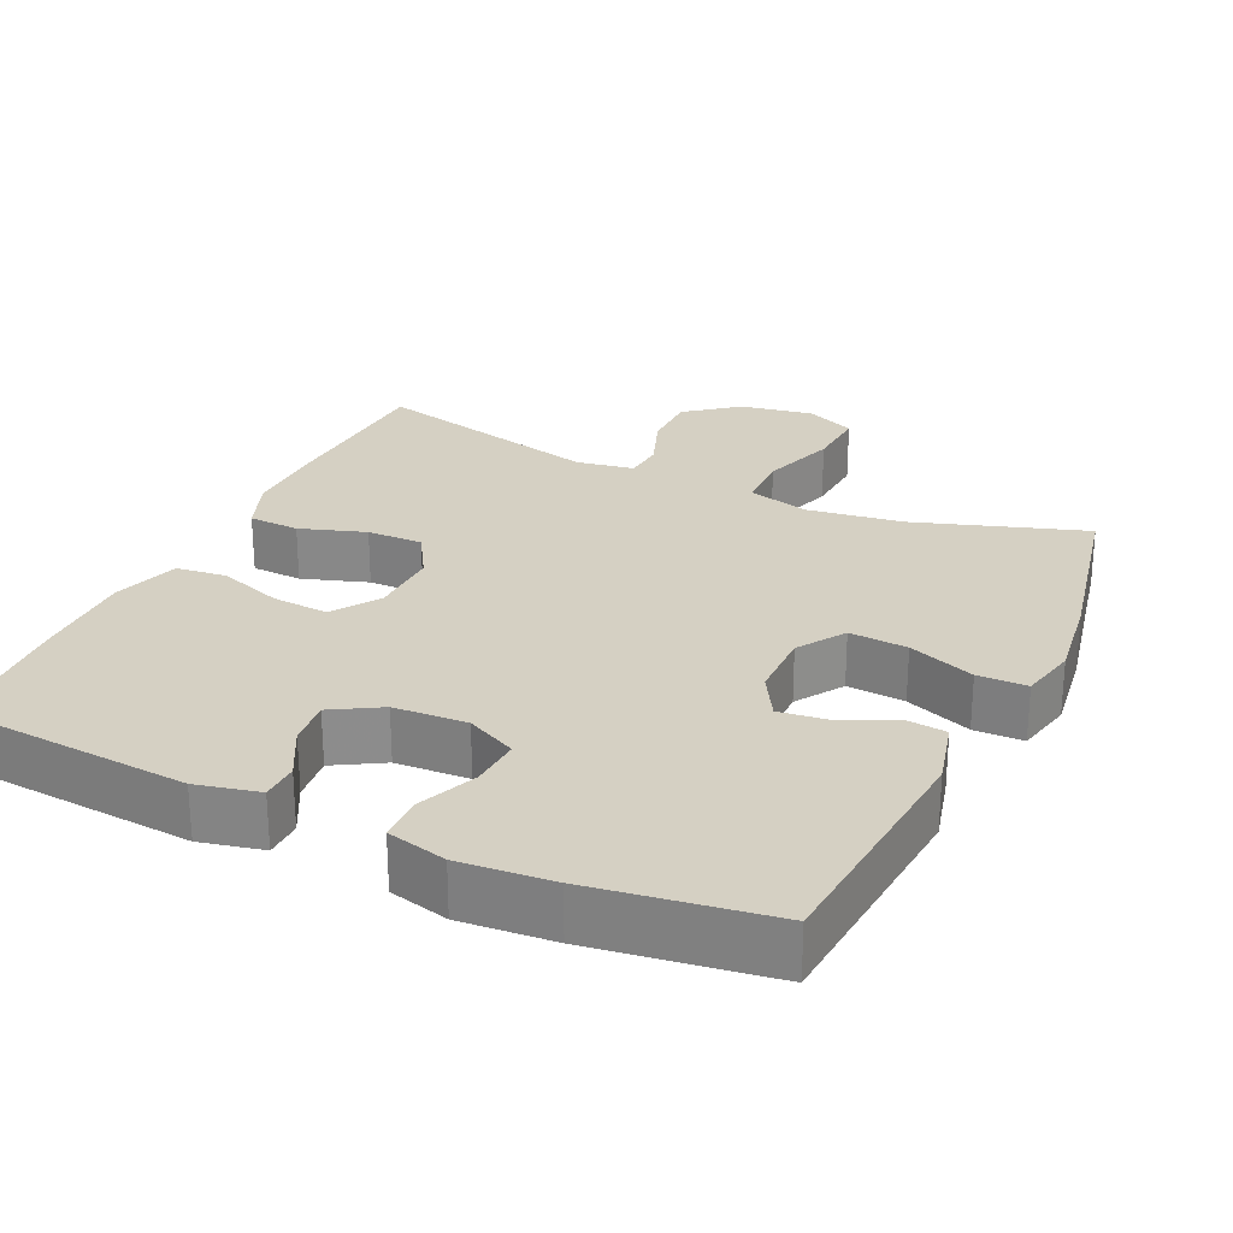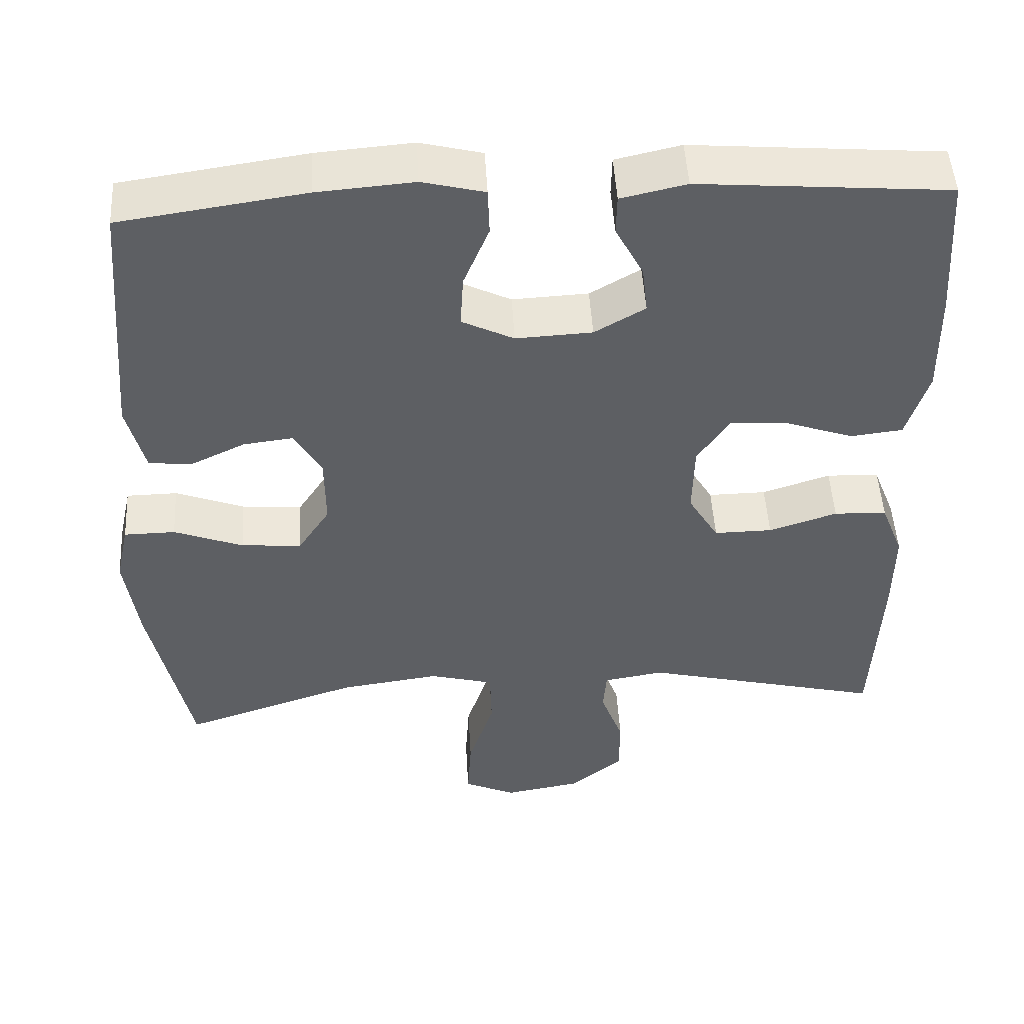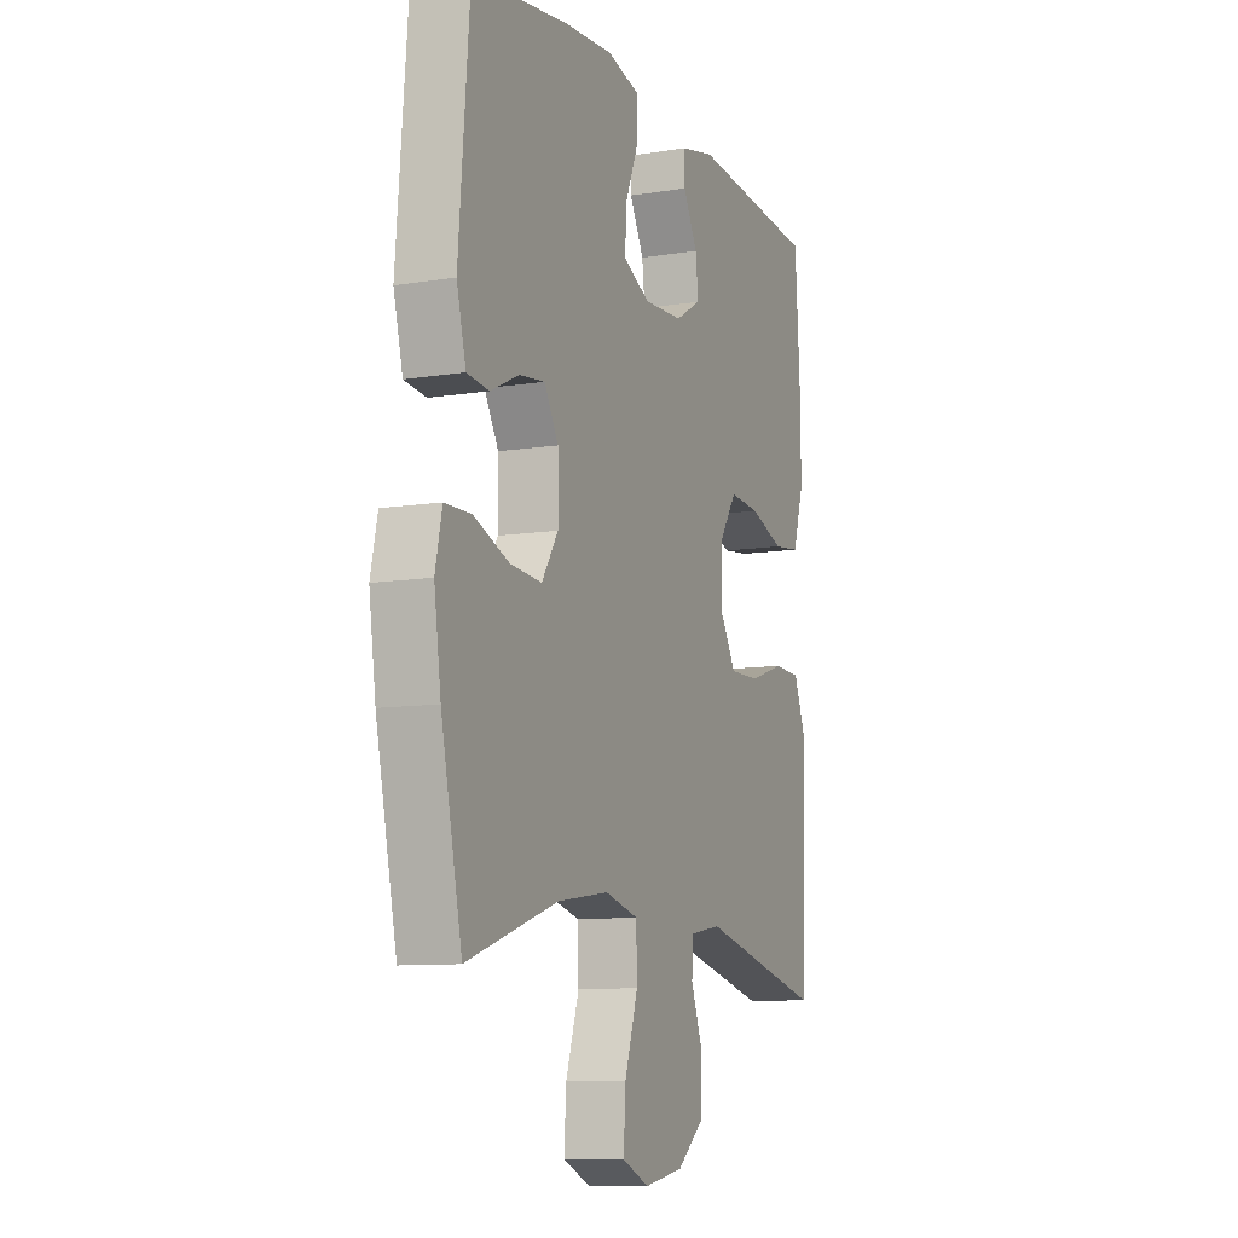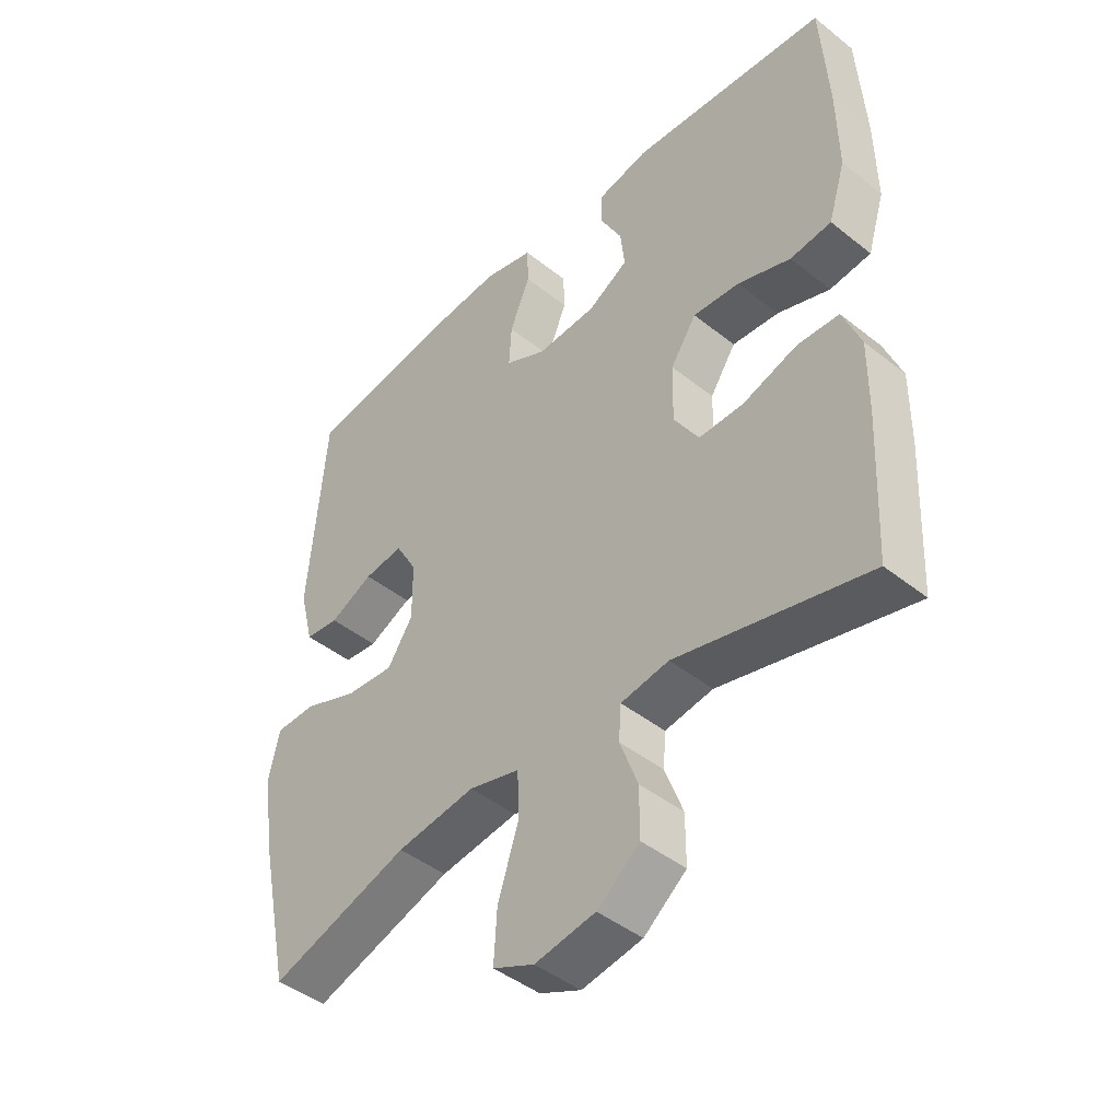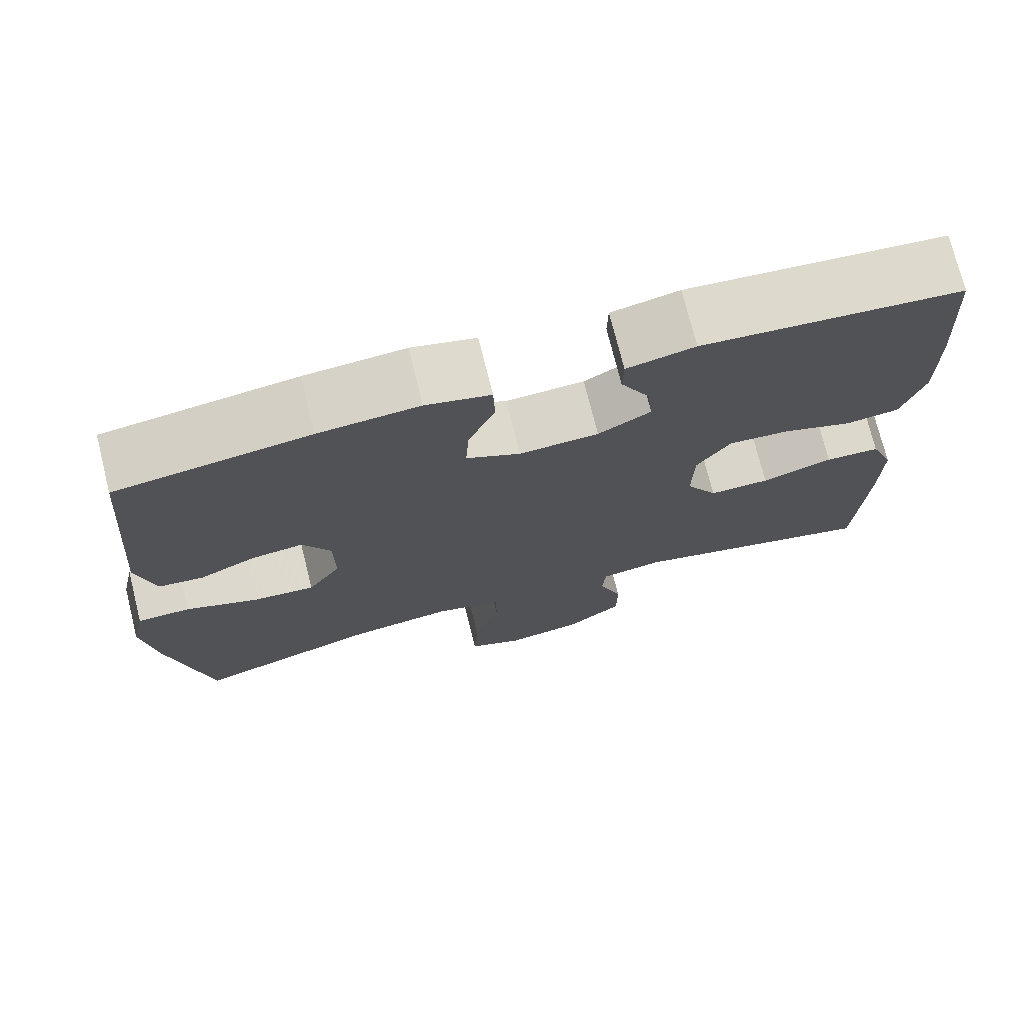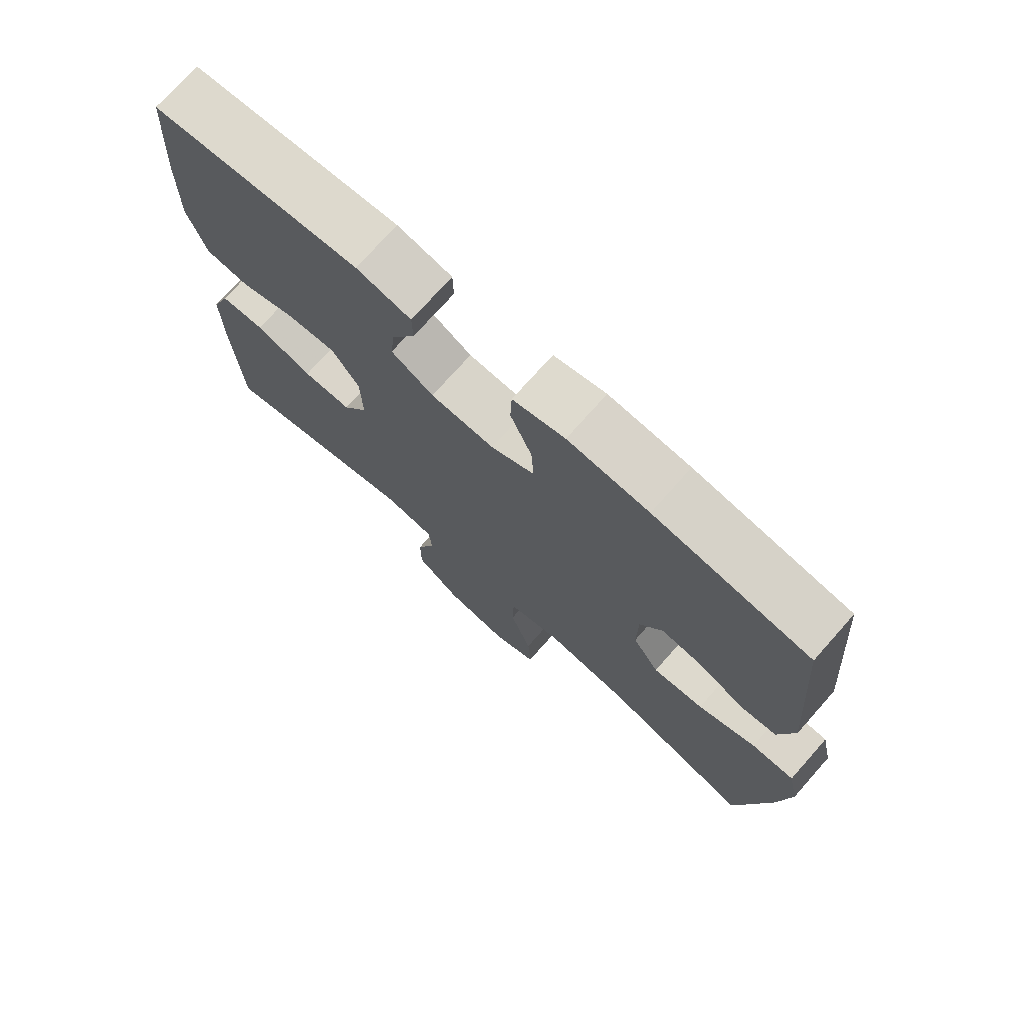
<metadata>
{"format":"obj","ext":"obj","renderer":"f3d","projection":"perspective","resolution":1024,"background":"white","views":[{"elev":26.1,"azim":25.1,"up":"+Y"},{"elev":49.1,"azim":176.7,"up":"+Z"},{"elev":-9.8,"azim":112.7,"up":"+Z"},{"elev":-44.5,"azim":-132.8,"up":"+Z"},{"elev":73.8,"azim":166.0,"up":"+Z"},{"elev":73.8,"azim":41.6,"up":"+Z"}]}
</metadata>
<code>
v 0.5 0.07 0.5
v 0.527 0.07 0.173
v 0.504 0.07 0.082
v 0.449 0.07 0.076
v 0.378 0.07 0.11
v 0.314 0.07 0.118
v 0.279 0.07 0.057
v 0.278 0.07 -0.035
v 0.319 0.07 -0.098
v 0.397 0.07 -0.092
v 0.486 0.07 -0.058
v 0.552 0.07 -0.059
v 0.569 0.07 -0.136
v 0.552 0.07 -0.256
v 0.5 0.07 -0.5
v 0.273 0.07 -0.425
v 0.145 0.07 -0.407
v 0.062 0.07 -0.429
v 0.06 0.07 -0.506
v 0.093 0.07 -0.607
v 0.098 0.07 -0.69
v 0.031 0.07 -0.72
v -0.067 0.07 -0.703
v -0.136 0.07 -0.648
v -0.136 0.07 -0.57
v -0.107 0.07 -0.492
v -0.111 0.07 -0.437
v -0.189 0.07 -0.424
v -0.5 0.07 -0.5
v -0.511 0.07 -0.271
v -0.512 0.07 -0.157
v -0.483 0.07 -0.083
v -0.415 0.07 -0.08
v -0.327 0.07 -0.109
v -0.252 0.07 -0.11
v -0.213 0.07 -0.045
v -0.215 0.07 0.049
v -0.257 0.07 0.112
v -0.333 0.07 0.106
v -0.419 0.07 0.076
v -0.486 0.07 0.084
v -0.514 0.07 0.174
v -0.512 0.07 0.31
v -0.5 0.07 0.5
v -0.179 0.07 0.526
v -0.095 0.07 0.507
v -0.094 0.07 0.456
v -0.13 0.07 0.388
v -0.137 0.07 0.326
v -0.072 0.07 0.288
v 0.026 0.07 0.283
v 0.093 0.07 0.316
v 0.089 0.07 0.384
v 0.056 0.07 0.464
v 0.058 0.07 0.525
v 0.138 0.07 0.545
v 0.262 0.07 0.535
v 0.5 0 0.5
v 0.527 0 0.173
v 0.504 0 0.082
v 0.449 0 0.076
v 0.378 0 0.11
v 0.314 0 0.118
v 0.279 0 0.057
v 0.278 0 -0.035
v 0.319 0 -0.098
v 0.397 0 -0.092
v 0.486 0 -0.058
v 0.552 0 -0.059
v 0.569 0 -0.136
v 0.552 0 -0.256
v 0.5 0 -0.5
v 0.273 0 -0.425
v 0.145 0 -0.407
v 0.062 0 -0.429
v 0.06 0 -0.506
v 0.093 0 -0.607
v 0.098 0 -0.69
v 0.031 0 -0.72
v -0.067 0 -0.703
v -0.136 0 -0.648
v -0.136 0 -0.57
v -0.107 0 -0.492
v -0.111 0 -0.437
v -0.189 0 -0.424
v -0.5 0 -0.5
v -0.511 0 -0.271
v -0.512 0 -0.157
v -0.483 0 -0.083
v -0.415 0 -0.08
v -0.327 0 -0.109
v -0.252 0 -0.11
v -0.213 0 -0.045
v -0.215 0 0.049
v -0.257 0 0.112
v -0.333 0 0.106
v -0.419 0 0.076
v -0.486 0 0.084
v -0.514 0 0.174
v -0.512 0 0.31
v -0.5 0 0.5
v -0.179 0 0.526
v -0.095 0 0.507
v -0.094 0 0.456
v -0.13 0 0.388
v -0.137 0 0.326
v -0.072 0 0.288
v 0.026 0 0.283
v 0.093 0 0.316
v 0.089 0 0.384
v 0.056 0 0.464
v 0.058 0 0.525
v 0.138 0 0.545
v 0.262 0 0.535
f 53 54 55 56
f 52 53 56 57
f 45 46 47 48
f 45 48 49
f 44 45 49
f 43 44 49 50
f 39 40 41 42
f 38 39 42 43
f 31 32 33 34
f 31 34 35
f 28 29 30 31
f 27 28 31 35
f 23 24 25 26
f 23 26 27
f 22 23 27
f 19 20 21 22
f 18 19 22 27
f 17 18 27 35
f 13 14 15 16
f 10 11 12 13
f 9 10 13 16
f 8 9 16 17
f 2 3 4 5
f 2 5 6
f 52 57 1 2
f 51 52 2 6
f 38 43 50 51
f 37 38 51 6
f 36 37 6 7
f 17 35 36
f 7 8 17 36
f 113 112 111 110
f 114 113 110 109
f 105 104 103 102
f 106 105 102
f 106 102 101
f 107 106 101 100
f 99 98 97 96
f 100 99 96 95
f 91 90 89 88
f 92 91 88
f 88 87 86 85
f 92 88 85 84
f 83 82 81 80
f 84 83 80
f 84 80 79
f 79 78 77 76
f 84 79 76 75
f 92 84 75 74
f 73 72 71 70
f 70 69 68 67
f 73 70 67 66
f 74 73 66 65
f 62 61 60 59
f 63 62 59
f 59 58 114 109
f 63 59 109 108
f 108 107 100 95
f 63 108 95 94
f 64 63 94 93
f 93 92 74
f 93 74 65 64
f 1 58 59 2
f 2 59 60 3
f 3 60 61 4
f 4 61 62 5
f 5 62 63 6
f 6 63 64 7
f 7 64 65 8
f 8 65 66 9
f 9 66 67 10
f 10 67 68 11
f 11 68 69 12
f 12 69 70 13
f 13 70 71 14
f 14 71 72 15
f 15 72 73 16
f 16 73 74 17
f 17 74 75 18
f 18 75 76 19
f 19 76 77 20
f 20 77 78 21
f 21 78 79 22
f 22 79 80 23
f 23 80 81 24
f 24 81 82 25
f 25 82 83 26
f 26 83 84 27
f 27 84 85 28
f 28 85 86 29
f 29 86 87 30
f 30 87 88 31
f 31 88 89 32
f 32 89 90 33
f 33 90 91 34
f 34 91 92 35
f 35 92 93 36
f 36 93 94 37
f 37 94 95 38
f 38 95 96 39
f 39 96 97 40
f 40 97 98 41
f 41 98 99 42
f 42 99 100 43
f 43 100 101 44
f 44 101 102 45
f 45 102 103 46
f 46 103 104 47
f 47 104 105 48
f 48 105 106 49
f 49 106 107 50
f 50 107 108 51
f 51 108 109 52
f 52 109 110 53
f 53 110 111 54
f 54 111 112 55
f 55 112 113 56
f 56 113 114 57
f 57 114 58 1

</code>
